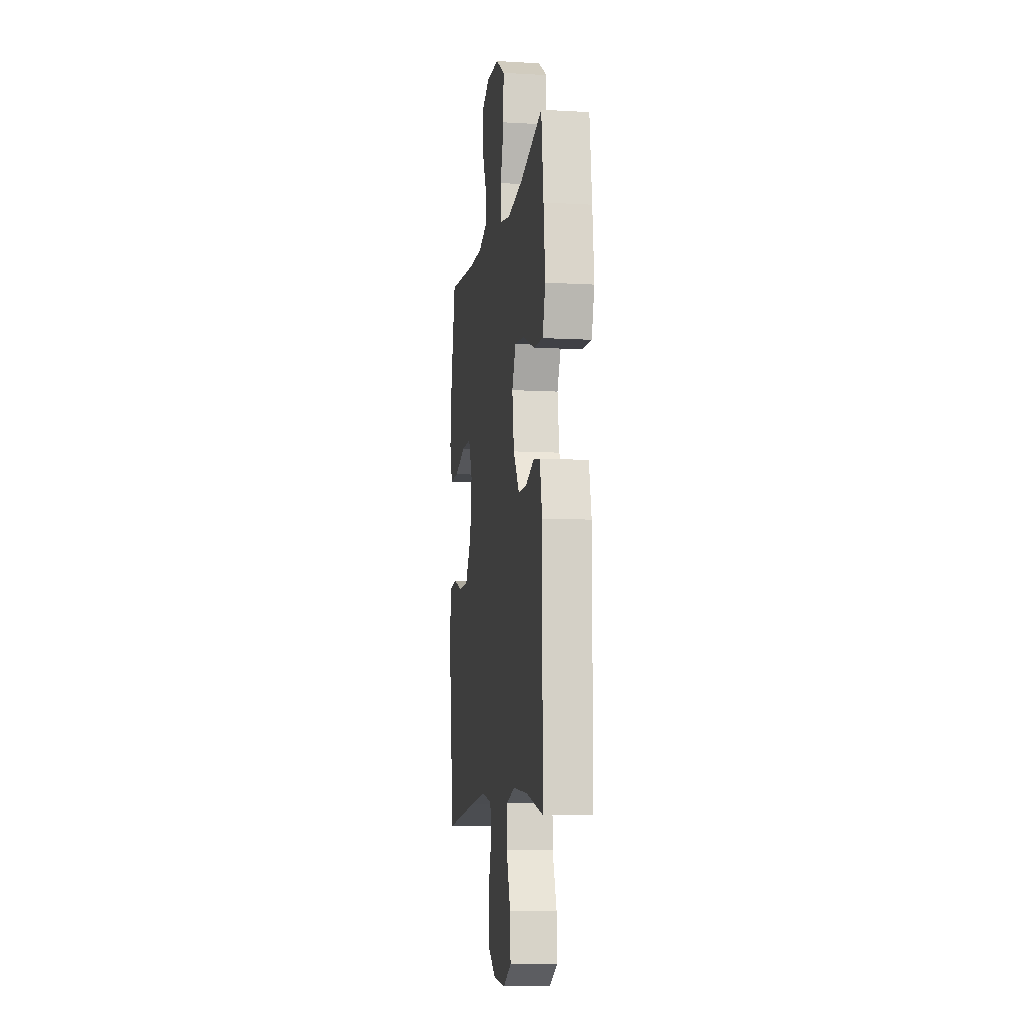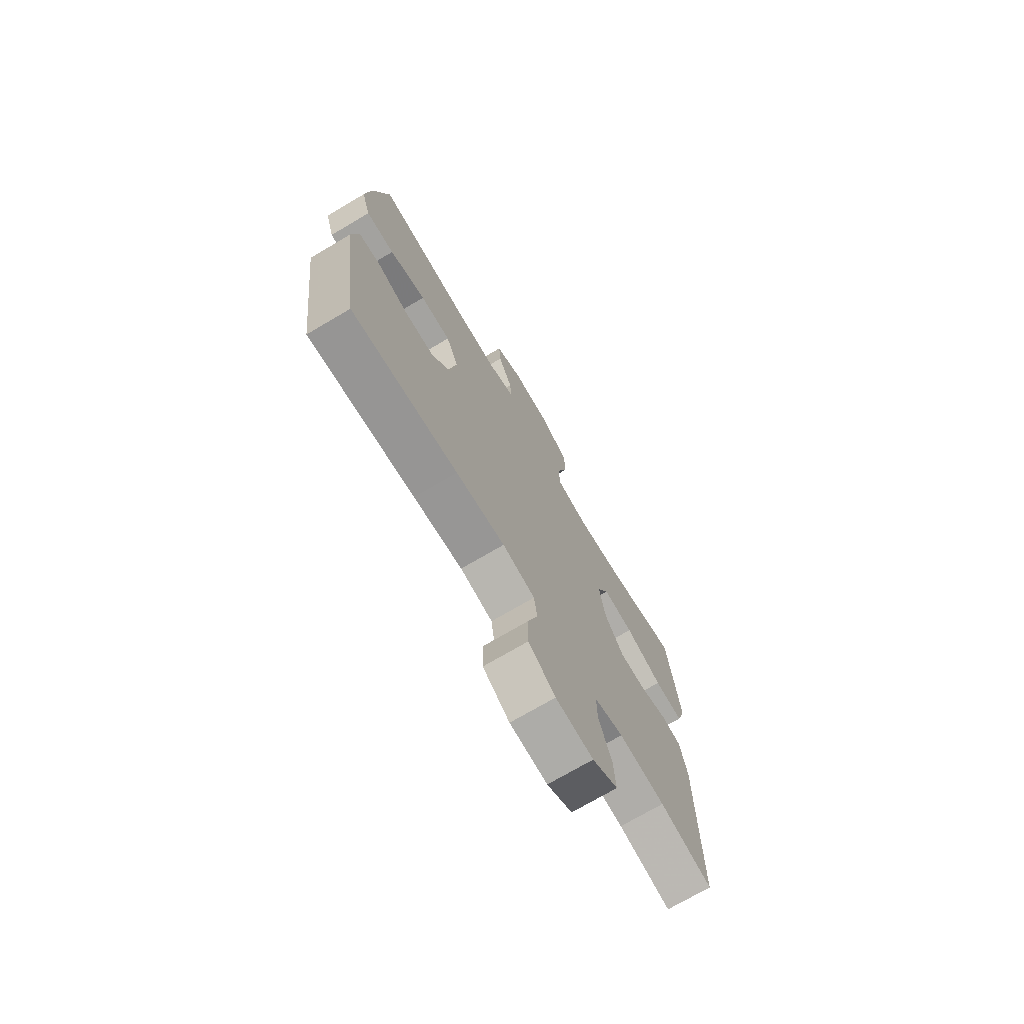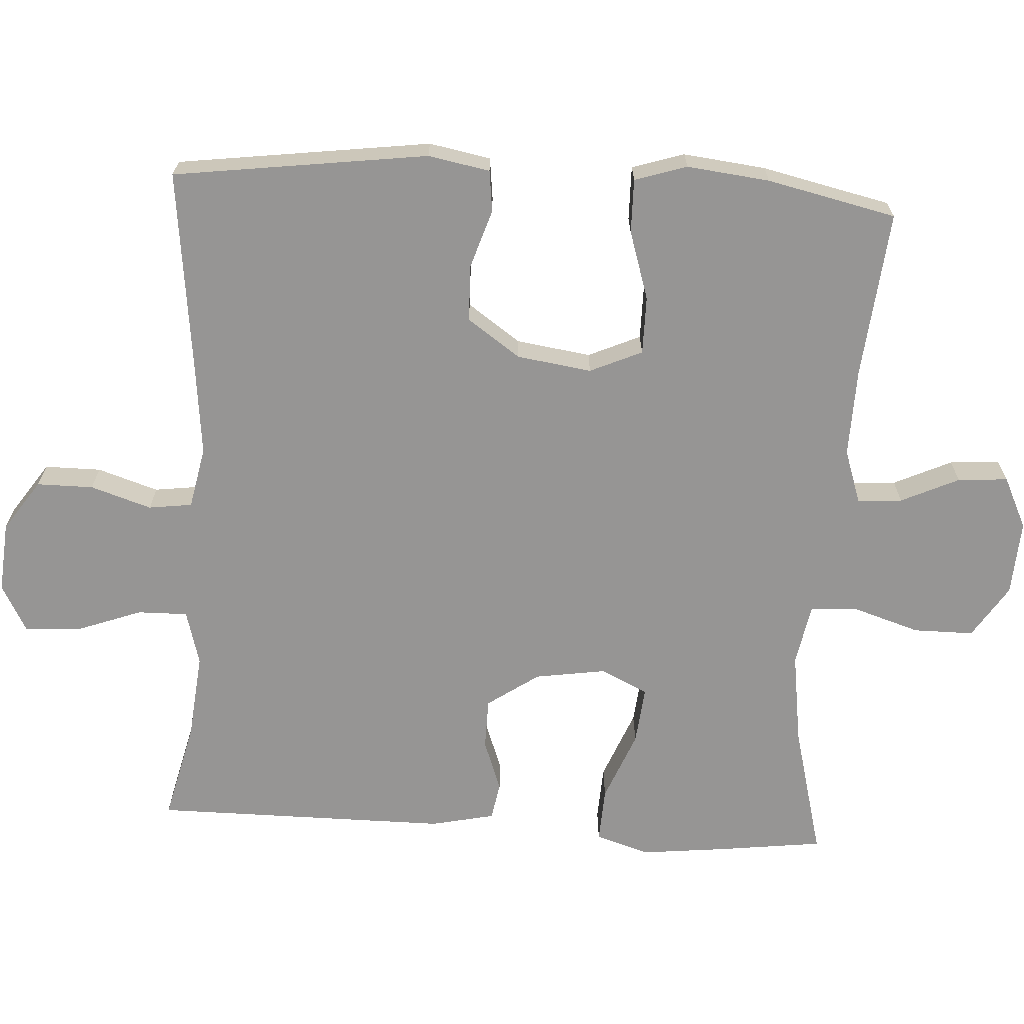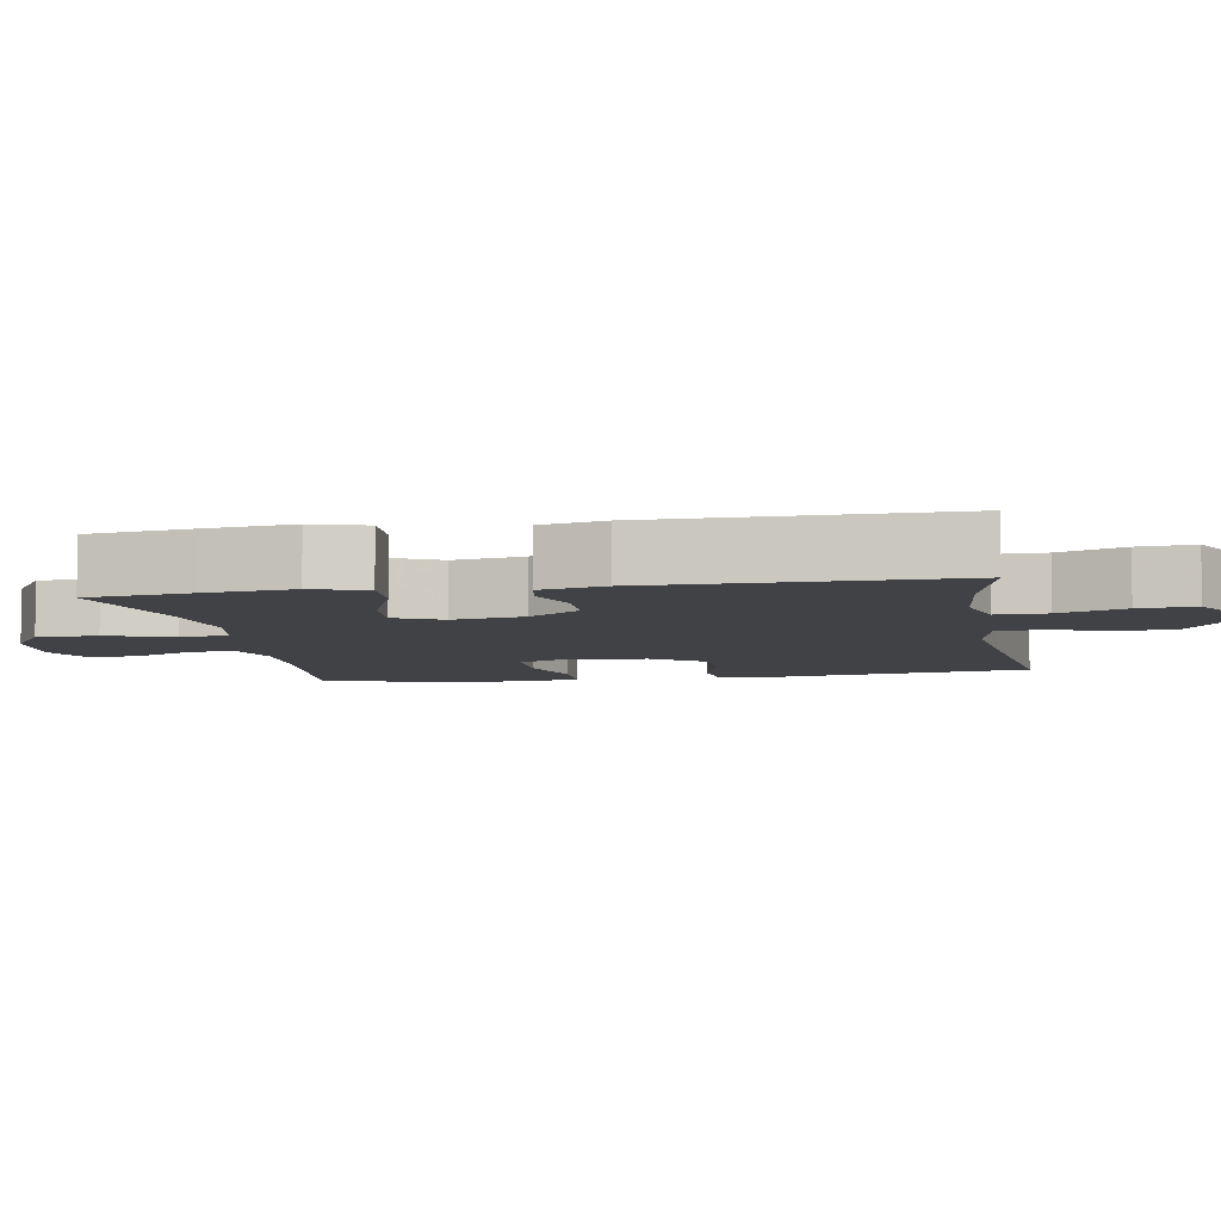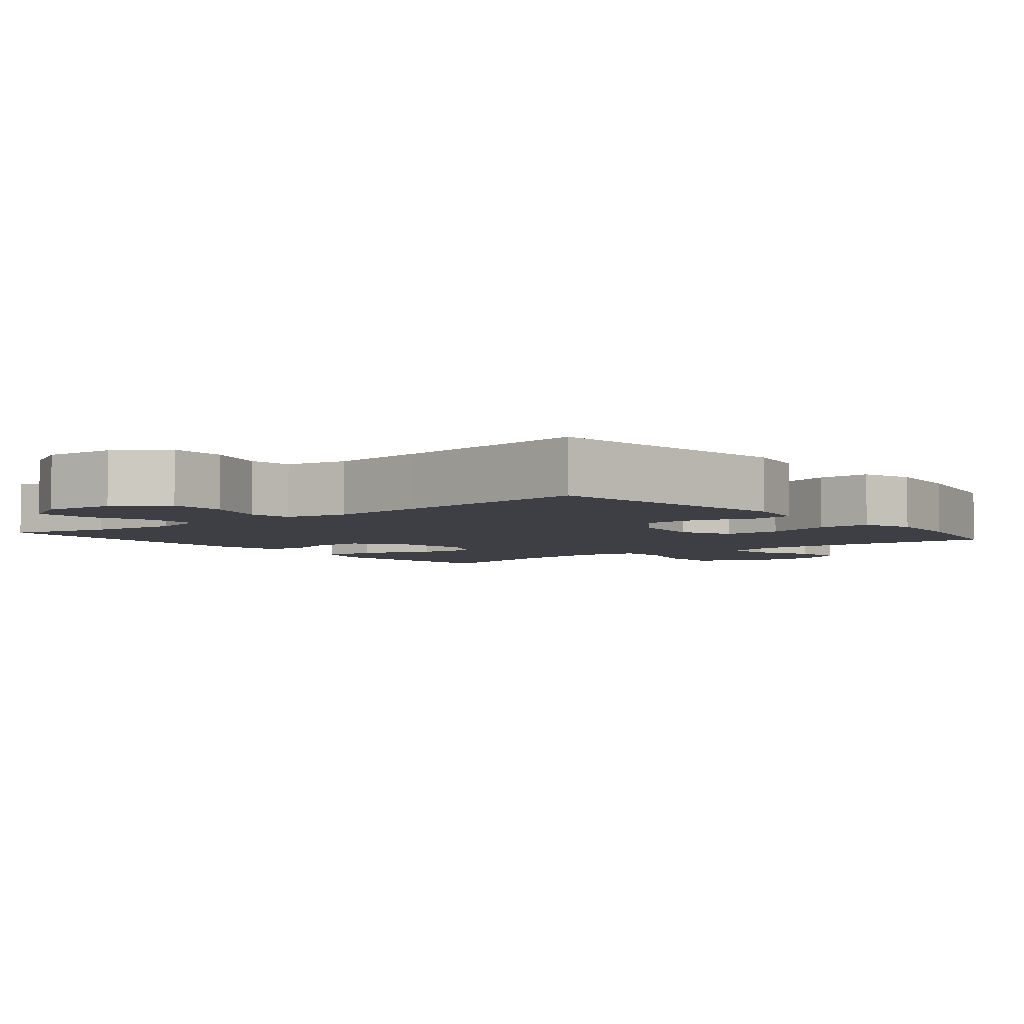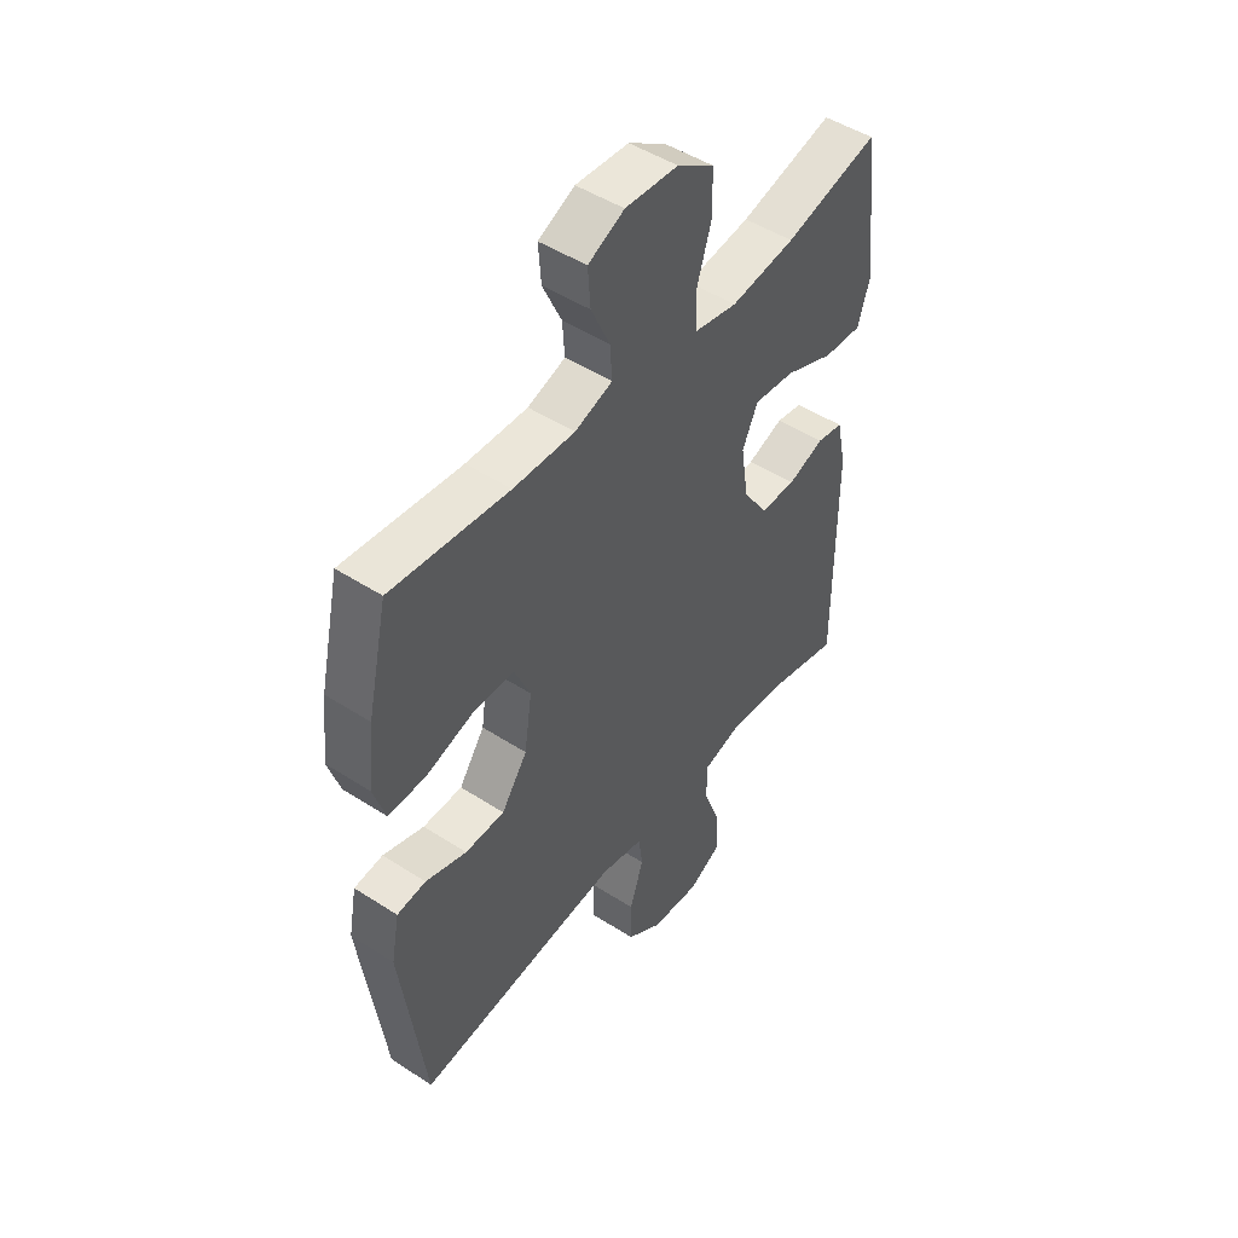
<metadata>
{"format":"obj","ext":"obj","renderer":"f3d","projection":"perspective","resolution":1024,"background":"white","views":[{"elev":-9.0,"azim":81.4,"up":"+Z"},{"elev":-73.0,"azim":-59.5,"up":"+Z"},{"elev":-67.6,"azim":-93.4,"up":"+Y"},{"elev":-6.7,"azim":99.9,"up":"+Y"},{"elev":-4.5,"azim":-141.0,"up":"+Y"},{"elev":48.1,"azim":-54.0,"up":"+Z"}]}
</metadata>
<code>
v 0.5 0.07 -0.5
v 0.363 0.07 -0.467
v 0.243 0.07 -0.455
v 0.167 0.07 -0.476
v 0.168 0.07 -0.545
v 0.201 0.07 -0.635
v 0.206 0.07 -0.712
v 0.14 0.07 -0.748
v 0.042 0.07 -0.74
v -0.028 0.07 -0.692
v -0.028 0.07 -0.614
v -0.001 0.07 -0.53
v -0.009 0.07 -0.47
v -0.094 0.07 -0.453
v -0.222 0.07 -0.467
v -0.5 0.07 -0.5
v -0.547 0.07 -0.149
v -0.531 0.07 -0.064
v -0.474 0.07 -0.057
v -0.393 0.07 -0.083
v -0.315 0.07 -0.081
v -0.264 0.07 -0.008
v -0.249 0.07 0.095
v -0.281 0.07 0.167
v -0.361 0.07 0.167
v -0.456 0.07 0.137
v -0.53 0.07 0.136
v -0.553 0.07 0.208
v -0.54 0.07 0.322
v -0.5 0.07 0.5
v -0.268 0.07 0.477
v -0.147 0.07 0.474
v -0.073 0.07 0.499
v -0.077 0.07 0.561
v -0.114 0.07 0.641
v -0.119 0.07 0.71
v -0.048 0.07 0.744
v 0.056 0.07 0.738
v 0.129 0.07 0.691
v 0.129 0.07 0.608
v 0.1 0.07 0.516
v 0.104 0.07 0.45
v 0.188 0.07 0.434
v 0.315 0.07 0.452
v 0.5 0.07 0.5
v 0.518 0.07 0.357
v 0.531 0.07 0.237
v 0.508 0.07 0.163
v 0.432 0.07 0.167
v 0.335 0.07 0.206
v 0.255 0.07 0.214
v 0.224 0.07 0.149
v 0.239 0.07 0.051
v 0.288 0.07 -0.02
v 0.358 0.07 -0.021
v 0.429 0.07 0.005
v 0.481 0.07 -0.004
v 0.5 0.07 -0.092
v 0.5 0 -0.5
v 0.363 0 -0.467
v 0.243 0 -0.455
v 0.167 0 -0.476
v 0.168 0 -0.545
v 0.201 0 -0.635
v 0.206 0 -0.712
v 0.14 0 -0.748
v 0.042 0 -0.74
v -0.028 0 -0.692
v -0.028 0 -0.614
v -0.001 0 -0.53
v -0.009 0 -0.47
v -0.094 0 -0.453
v -0.222 0 -0.467
v -0.5 0 -0.5
v -0.547 0 -0.149
v -0.531 0 -0.064
v -0.474 0 -0.057
v -0.393 0 -0.083
v -0.315 0 -0.081
v -0.264 0 -0.008
v -0.249 0 0.095
v -0.281 0 0.167
v -0.361 0 0.167
v -0.456 0 0.137
v -0.53 0 0.136
v -0.553 0 0.208
v -0.54 0 0.322
v -0.5 0 0.5
v -0.268 0 0.477
v -0.147 0 0.474
v -0.073 0 0.499
v -0.077 0 0.561
v -0.114 0 0.641
v -0.119 0 0.71
v -0.048 0 0.744
v 0.056 0 0.738
v 0.129 0 0.691
v 0.129 0 0.608
v 0.1 0 0.516
v 0.104 0 0.45
v 0.188 0 0.434
v 0.315 0 0.452
v 0.5 0 0.5
v 0.518 0 0.357
v 0.531 0 0.237
v 0.508 0 0.163
v 0.432 0 0.167
v 0.335 0 0.206
v 0.255 0 0.214
v 0.224 0 0.149
v 0.239 0 0.051
v 0.288 0 -0.02
v 0.358 0 -0.021
v 0.429 0 0.005
v 0.481 0 -0.004
v 0.5 0 -0.092
f 55 56 57 58
f 54 55 58 1
f 53 54 1 2
f 47 48 49 50
f 47 50 51
f 44 45 46 47
f 43 44 47 51
f 42 43 51 52
f 38 39 40 41
f 38 41 42
f 37 38 42
f 34 35 36 37
f 33 34 37 42
f 32 33 42 52
f 28 29 30 31
f 25 26 27 28
f 24 25 28 31
f 23 24 31 32
f 17 18 19 20
f 15 16 17 20
f 14 15 20 21
f 13 14 21 22
f 9 10 11 12
f 9 12 13
f 8 9 13
f 5 6 7 8
f 4 5 8 13
f 3 4 13 22
f 53 2 3 22
f 32 52 53
f 22 23 32 53
f 116 115 114 113
f 59 116 113 112
f 60 59 112 111
f 108 107 106 105
f 109 108 105
f 105 104 103 102
f 109 105 102 101
f 110 109 101 100
f 99 98 97 96
f 100 99 96
f 100 96 95
f 95 94 93 92
f 100 95 92 91
f 110 100 91 90
f 89 88 87 86
f 86 85 84 83
f 89 86 83 82
f 90 89 82 81
f 78 77 76 75
f 78 75 74 73
f 79 78 73 72
f 80 79 72 71
f 70 69 68 67
f 71 70 67
f 71 67 66
f 66 65 64 63
f 71 66 63 62
f 80 71 62 61
f 80 61 60 111
f 111 110 90
f 111 90 81 80
f 1 59 60 2
f 2 60 61 3
f 3 61 62 4
f 4 62 63 5
f 5 63 64 6
f 6 64 65 7
f 7 65 66 8
f 8 66 67 9
f 9 67 68 10
f 10 68 69 11
f 11 69 70 12
f 12 70 71 13
f 13 71 72 14
f 14 72 73 15
f 15 73 74 16
f 16 74 75 17
f 17 75 76 18
f 18 76 77 19
f 19 77 78 20
f 20 78 79 21
f 21 79 80 22
f 22 80 81 23
f 23 81 82 24
f 24 82 83 25
f 25 83 84 26
f 26 84 85 27
f 27 85 86 28
f 28 86 87 29
f 29 87 88 30
f 30 88 89 31
f 31 89 90 32
f 32 90 91 33
f 33 91 92 34
f 34 92 93 35
f 35 93 94 36
f 36 94 95 37
f 37 95 96 38
f 38 96 97 39
f 39 97 98 40
f 40 98 99 41
f 41 99 100 42
f 42 100 101 43
f 43 101 102 44
f 44 102 103 45
f 45 103 104 46
f 46 104 105 47
f 47 105 106 48
f 48 106 107 49
f 49 107 108 50
f 50 108 109 51
f 51 109 110 52
f 52 110 111 53
f 53 111 112 54
f 54 112 113 55
f 55 113 114 56
f 56 114 115 57
f 57 115 116 58
f 58 116 59 1

</code>
